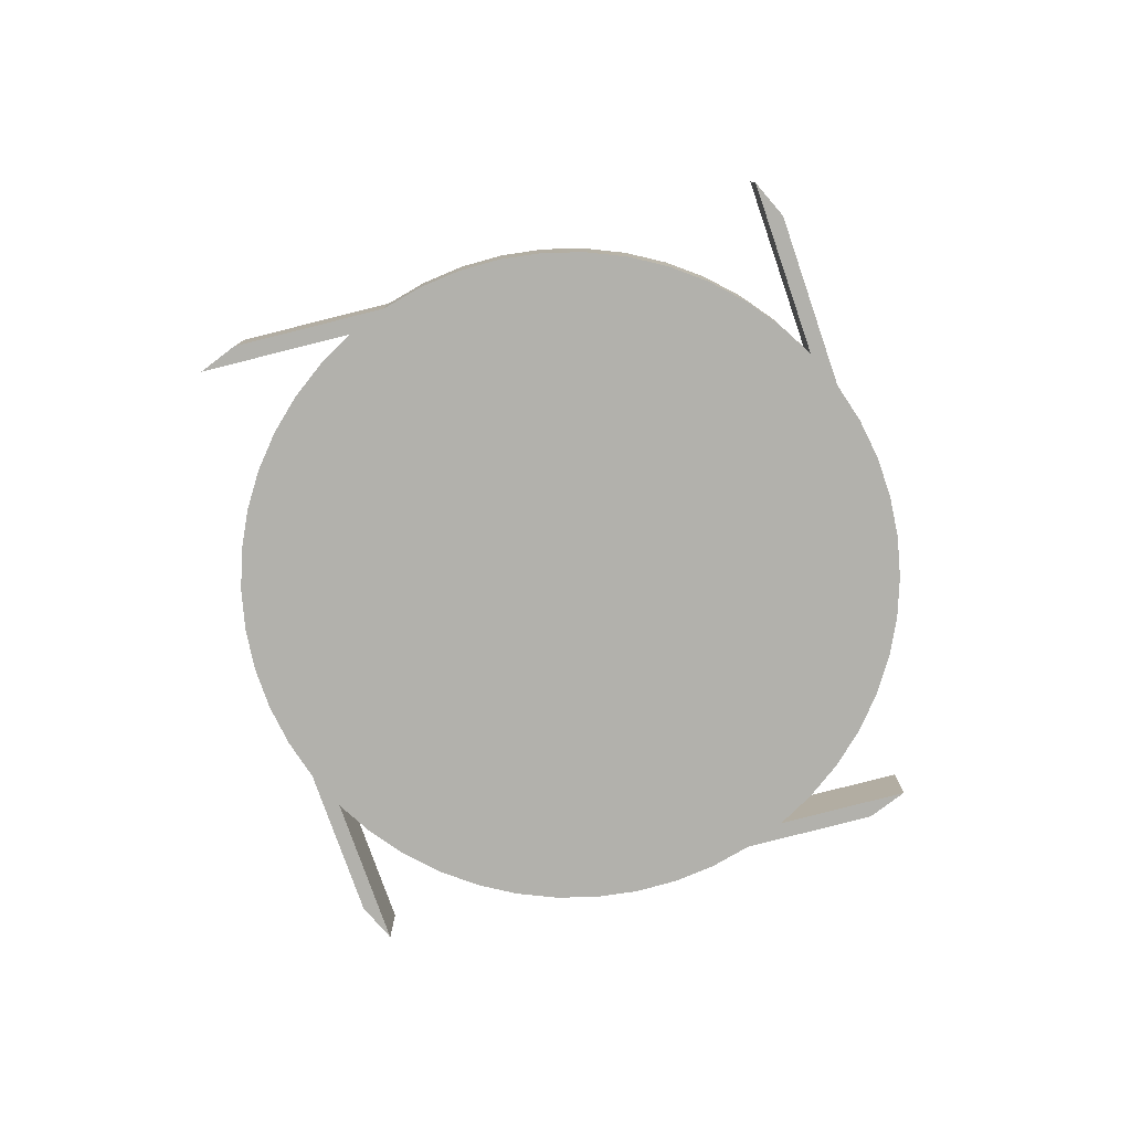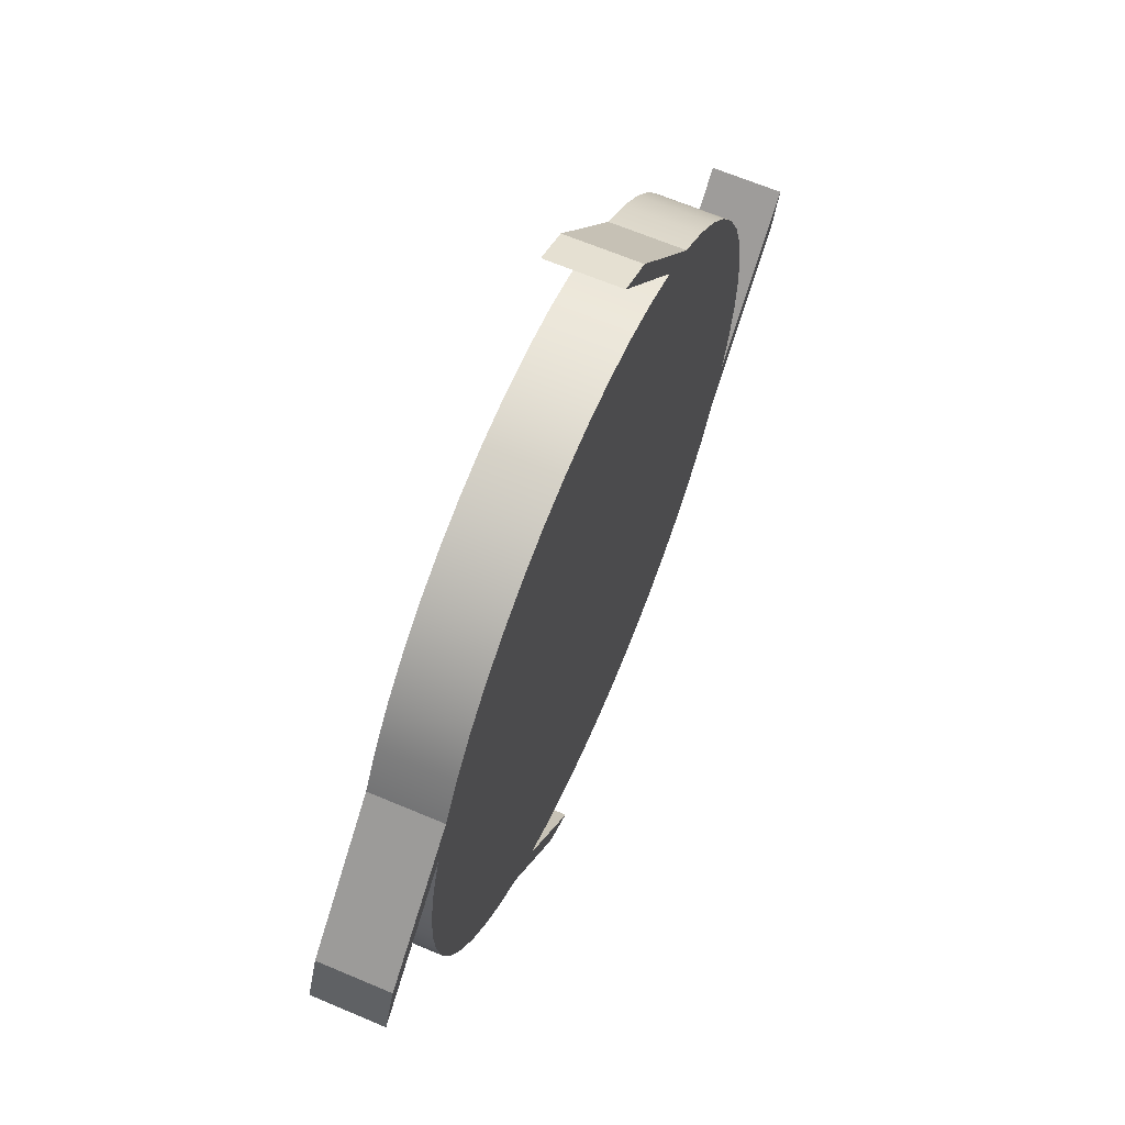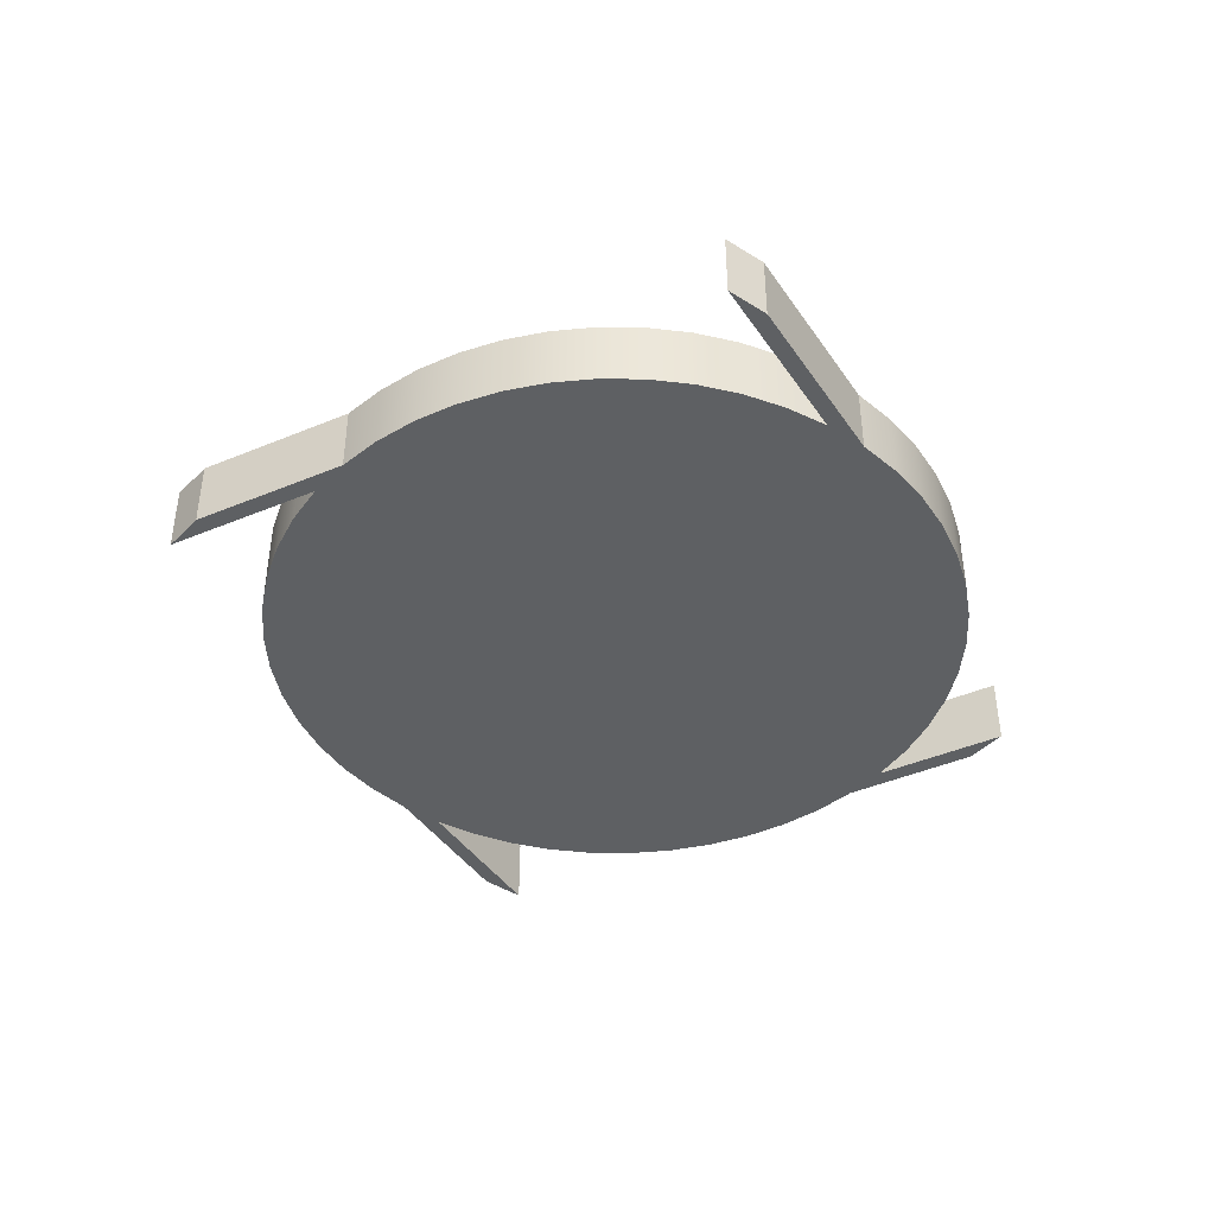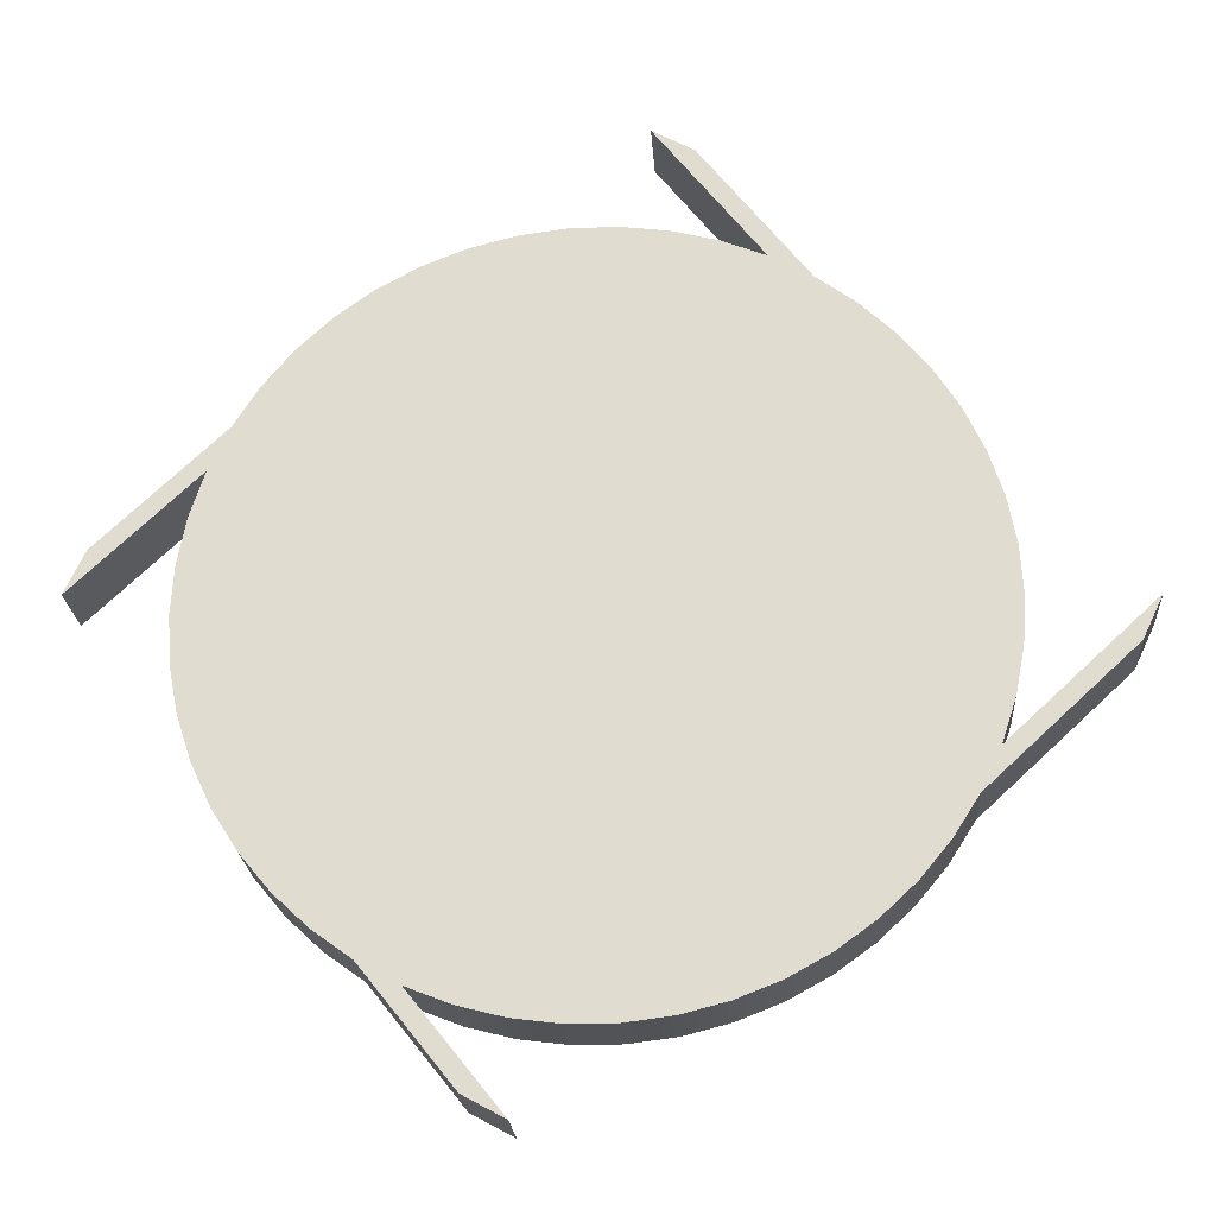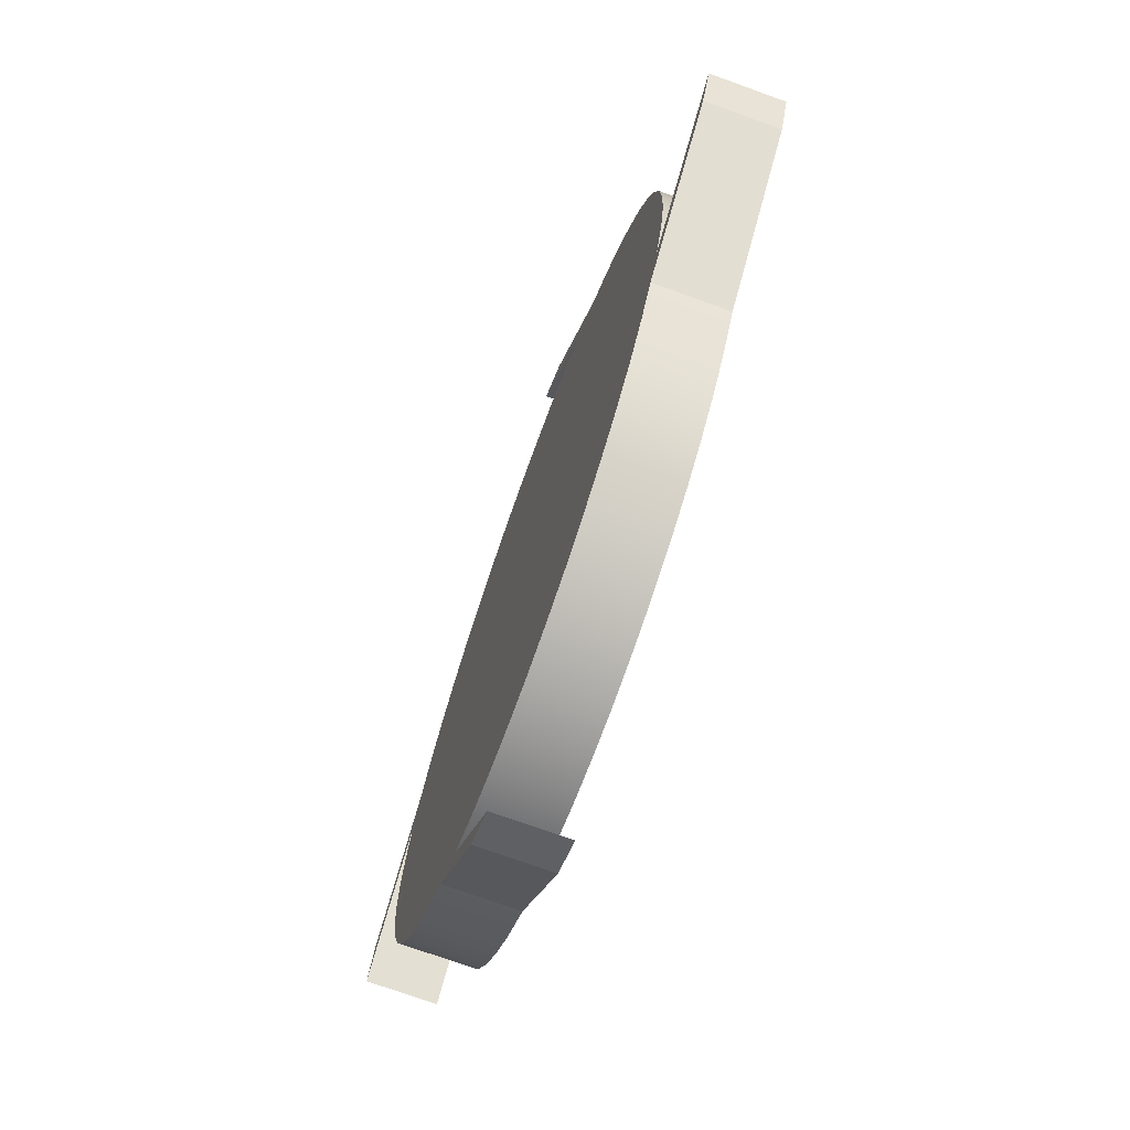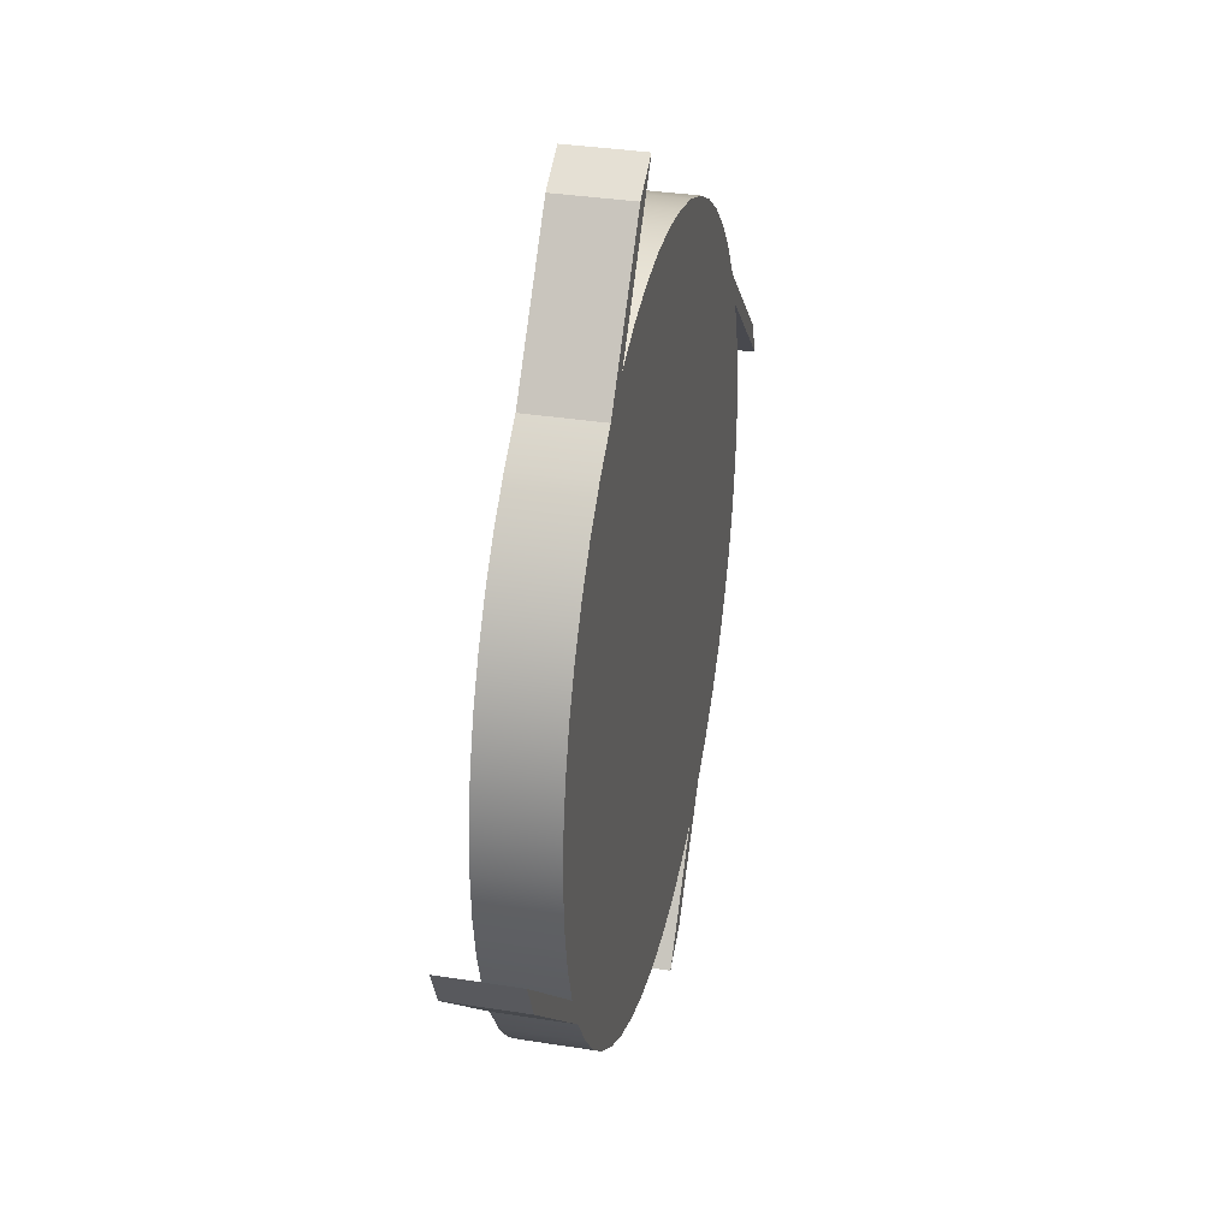
<metadata>
{"format":"obj","ext":"obj","renderer":"f3d","projection":"perspective","resolution":1024,"background":"white","views":[{"elev":-78.9,"azim":66.0,"up":"+Y"},{"elev":64.7,"azim":-66.8,"up":"+Z"},{"elev":-42.7,"azim":78.4,"up":"+Y"},{"elev":-21.9,"azim":3.7,"up":"+Z"},{"elev":-72.8,"azim":70.1,"up":"+Z"},{"elev":33.6,"azim":102.3,"up":"+Z"}]}
</metadata>
<code>
o spinTop
g Cylinder (1)
v -0.5 -0.05 0
v -0.5 0.05 0
v -0.4961 -0.05 0.06267
v -0.4961 0.05 0.06267
v -0.4843 -0.05 0.1243
v -0.4843 0.05 0.1243
v -0.4649 -0.05 0.1841
v -0.4649 0.05 0.1841
v -0.6303 -0.05 0.02772
v -0.6303 0.05 0.02772
v -0.6036 -0.05 0.08453
v -0.6036 0.05 0.08453
v -0.4382 -0.05 0.2409
v -0.4382 0.05 0.2409
v -0.4045 -0.05 0.2939
v -0.4045 0.05 0.2939
v -0.3645 -0.05 0.3423
v -0.3645 0.05 0.3423
v -0.3187 -0.05 0.3853
v -0.3187 0.05 0.3853
v -0.2679 -0.05 0.4222
v -0.2679 0.05 0.4222
v -0.2129 -0.05 0.4524
v -0.2129 0.05 0.4524
v -0.1545 -0.05 0.4755
v -0.1545 0.05 0.4755
v -0.09369 -0.05 0.4911
v -0.09369 0.05 0.4911
v -0.0314 -0.05 0.499
v -0.0314 0.05 0.499
v 0.0314 -0.05 0.499
v 0.0314 0.05 0.499
v 0.09369 -0.05 0.4911
v 0.09369 0.05 0.4911
v 0.1545 -0.05 0.4755
v 0.1545 0.05 0.4755
v 0.2129 -0.05 0.4524
v 0.2129 0.05 0.4524
v 0.07087 -0.05 0.6338
v 0.07087 0.05 0.6338
v 0.1259 -0.05 0.6035
v 0.1259 0.05 0.6035
v 0.2679 -0.05 0.4222
v 0.2679 0.05 0.4222
v 0.3187 -0.05 0.3853
v 0.3187 0.05 0.3853
v 0.3645 -0.05 0.3423
v 0.3645 0.05 0.3423
v 0.4045 -0.05 0.2939
v 0.4045 0.05 0.2939
v 0.4382 -0.05 0.2409
v 0.4382 0.05 0.2409
v 0.4649 -0.05 0.1841
v 0.4649 0.05 0.1841
v 0.4843 -0.05 0.1243
v 0.4843 0.05 0.1243
v 0.4961 -0.05 0.06267
v 0.4961 0.05 0.06267
v 0.5 -0.05 -2.98e-08
v 0.5 0.05 -2.98e-08
v 0.4961 -0.05 -0.06267
v 0.4961 0.05 -0.06267
v 0.4843 -0.05 -0.1243
v 0.4843 0.05 -0.1243
v 0.4649 -0.05 -0.1841
v 0.4649 0.05 -0.1841
v 0.6585 -0.05 -0.003975
v 0.6585 0.05 -0.003975
v 0.6318 -0.05 -0.06079
v 0.6318 0.05 -0.06079
v 0.4382 -0.05 -0.2409
v 0.4382 0.05 -0.2409
v 0.4045 -0.05 -0.2939
v 0.4045 0.05 -0.2939
v 0.3645 -0.05 -0.3423
v 0.3645 0.05 -0.3423
v 0.3187 -0.05 -0.3853
v 0.3187 0.05 -0.3853
v 0.2679 -0.05 -0.4222
v 0.2679 0.05 -0.4222
v 0.2129 -0.05 -0.4524
v 0.2129 0.05 -0.4524
v 0.1545 -0.05 -0.4755
v 0.1545 0.05 -0.4755
v 0.09369 -0.05 -0.4911
v 0.09369 0.05 -0.4911
v 0.0314 -0.05 -0.499
v 0.0314 0.05 -0.499
v -0.0314 -0.05 -0.499
v -0.0314 0.05 -0.499
v -0.09369 -0.05 -0.4911
v -0.09369 0.05 -0.4911
v -0.1545 -0.05 -0.4755
v -0.1545 0.05 -0.4755
v -0.2129 -0.05 -0.4524
v -0.2129 0.05 -0.4524
v -0.0915 -0.05 -0.605
v -0.0915 0.05 -0.605
v -0.1465 -0.05 -0.5747
v -0.1465 0.05 -0.5747
v -0.2679 -0.05 -0.4222
v -0.2679 0.05 -0.4222
v -0.3187 -0.05 -0.3853
v -0.3187 0.05 -0.3853
v -0.3645 -0.05 -0.3423
v -0.3645 0.05 -0.3423
v -0.4045 -0.05 -0.2939
v -0.4045 0.05 -0.2939
v -0.4382 -0.05 -0.2409
v -0.4382 0.05 -0.2409
v -0.4649 -0.05 -0.1841
v -0.4649 0.05 -0.1841
v -0.4843 -0.05 -0.1243
v -0.4843 0.05 -0.1243
v -0.4961 -0.05 -0.06267
v -0.4961 0.05 -0.06267
v 0 -0.05 0
v 0 0.05 0
f 1 117 3
f 3 117 5
f 5 117 7
f 7 117 13
f 13 117 15
f 15 117 17
f 17 117 19
f 19 117 21
f 21 117 23
f 23 117 25
f 25 117 27
f 27 117 29
f 29 117 31
f 31 117 33
f 33 117 35
f 35 117 37
f 37 117 43
f 43 117 45
f 45 117 47
f 47 117 49
f 49 117 51
f 51 117 53
f 53 117 55
f 55 117 57
f 57 117 59
f 59 117 61
f 61 117 63
f 63 117 65
f 65 117 71
f 71 117 73
f 73 117 75
f 75 117 77
f 77 117 79
f 79 117 81
f 81 117 83
f 83 117 85
f 85 117 87
f 87 117 89
f 89 117 91
f 91 117 93
f 93 117 95
f 95 117 101
f 101 117 103
f 103 117 105
f 105 117 107
f 107 117 109
f 109 117 111
f 111 117 113
f 113 117 115
f 115 117 1
f 4 118 2
f 6 118 4
f 8 118 6
f 14 118 8
f 16 118 14
f 18 118 16
f 20 118 18
f 22 118 20
f 24 118 22
f 26 118 24
f 28 118 26
f 30 118 28
f 32 118 30
f 34 118 32
f 36 118 34
f 38 118 36
f 44 118 38
f 46 118 44
f 48 118 46
f 50 118 48
f 52 118 50
f 54 118 52
f 56 118 54
f 58 118 56
f 60 118 58
f 62 118 60
f 64 118 62
f 66 118 64
f 72 118 66
f 74 118 72
f 76 118 74
f 78 118 76
f 80 118 78
f 82 118 80
f 84 118 82
f 86 118 84
f 88 118 86
f 90 118 88
f 92 118 90
f 94 118 92
f 96 118 94
f 102 118 96
f 104 118 102
f 106 118 104
f 108 118 106
f 110 118 108
f 112 118 110
f 114 118 112
f 116 118 114
f 2 118 116
f 4 2 1
f 1 3 4
f 6 4 3
f 3 5 6
f 8 6 5
f 5 7 8
f 12 10 9
f 9 11 12
f 16 14 13
f 13 15 16
f 18 16 15
f 15 17 18
f 20 18 17
f 17 19 20
f 22 20 19
f 19 21 22
f 24 22 21
f 21 23 24
f 26 24 23
f 23 25 26
f 28 26 25
f 25 27 28
f 30 28 27
f 27 29 30
f 32 30 29
f 29 31 32
f 34 32 31
f 31 33 34
f 36 34 33
f 33 35 36
f 38 36 35
f 35 37 38
f 42 40 39
f 39 41 42
f 46 44 43
f 43 45 46
f 48 46 45
f 45 47 48
f 50 48 47
f 47 49 50
f 52 50 49
f 49 51 52
f 54 52 51
f 51 53 54
f 56 54 53
f 53 55 56
f 58 56 55
f 55 57 58
f 60 58 57
f 57 59 60
f 62 60 59
f 59 61 62
f 64 62 61
f 61 63 64
f 66 64 63
f 63 65 66
f 70 68 67
f 67 69 70
f 74 72 71
f 71 73 74
f 76 74 73
f 73 75 76
f 78 76 75
f 75 77 78
f 80 78 77
f 77 79 80
f 82 80 79
f 79 81 82
f 84 82 81
f 81 83 84
f 86 84 83
f 83 85 86
f 88 86 85
f 85 87 88
f 90 88 87
f 87 89 90
f 92 90 89
f 89 91 92
f 94 92 91
f 91 93 94
f 96 94 93
f 93 95 96
f 100 98 97
f 97 99 100
f 104 102 101
f 101 103 104
f 106 104 103
f 103 105 106
f 108 106 105
f 105 107 108
f 110 108 107
f 107 109 110
f 112 110 109
f 109 111 112
f 114 112 111
f 111 113 114
f 116 114 113
f 113 115 116
f 2 116 115
f 115 1 2
f 98 96 95
f 95 97 98
f 97 95 101
f 101 99 97
f 100 102 96
f 96 98 100
f 99 101 102
f 102 100 99
f 40 38 37
f 37 39 40
f 39 37 43
f 43 41 39
f 42 44 38
f 38 40 42
f 41 43 44
f 44 42 41
f 68 66 65
f 65 67 68
f 67 65 71
f 71 69 67
f 70 72 66
f 66 68 70
f 69 71 72
f 72 70 69
f 10 8 7
f 7 9 10
f 9 7 13
f 13 11 9
f 12 14 8
f 8 10 12
f 11 13 14
f 14 12 11

</code>
